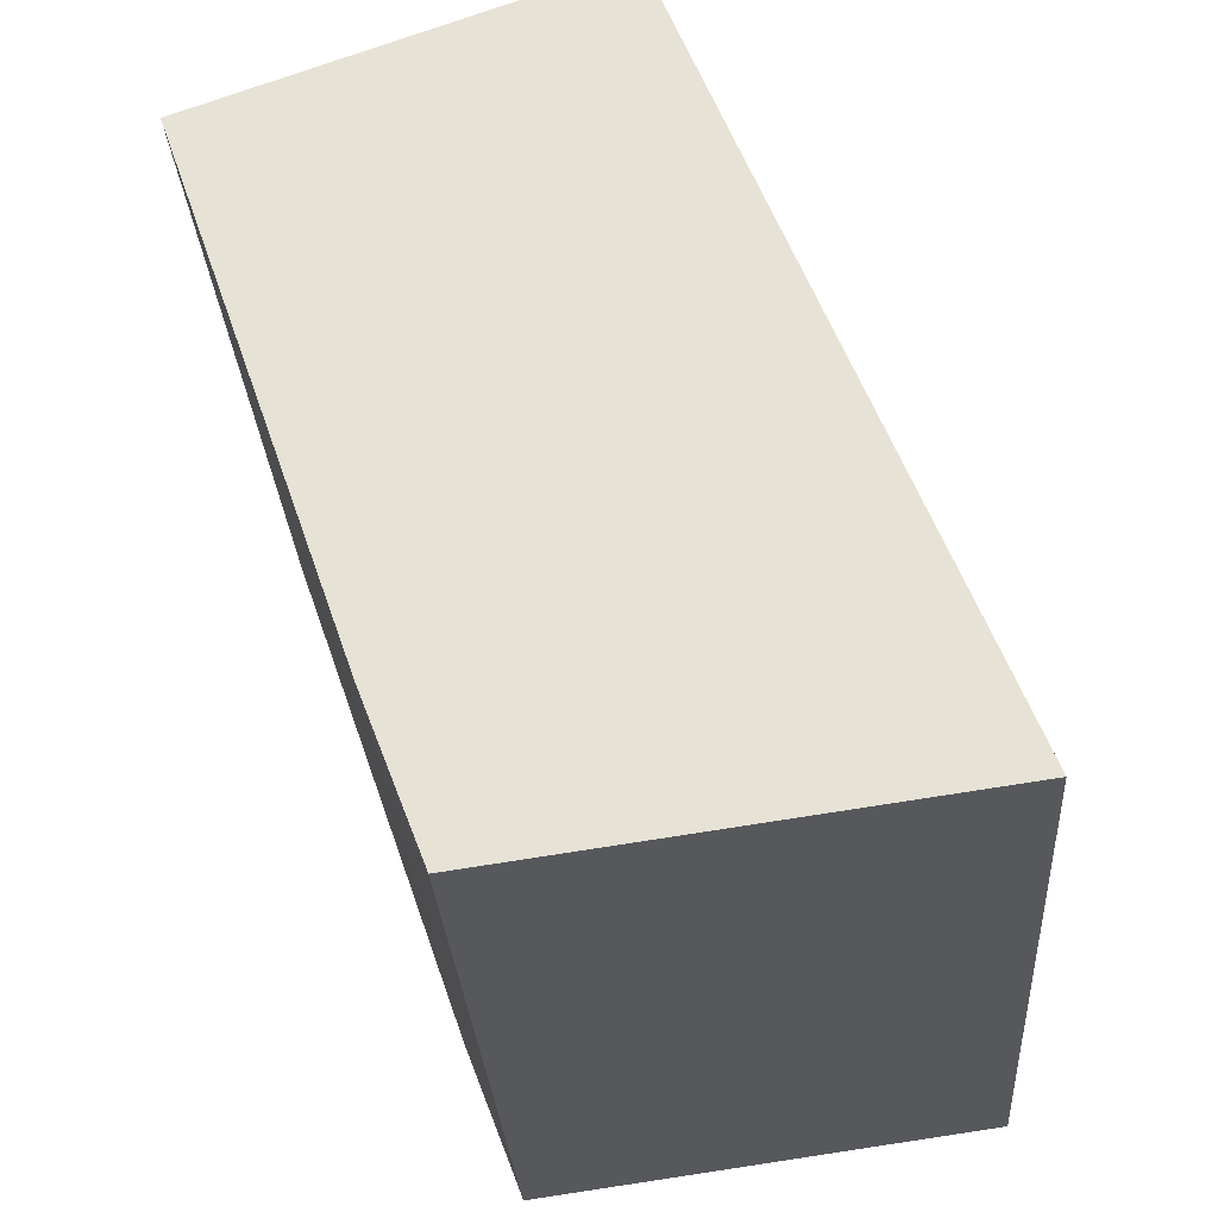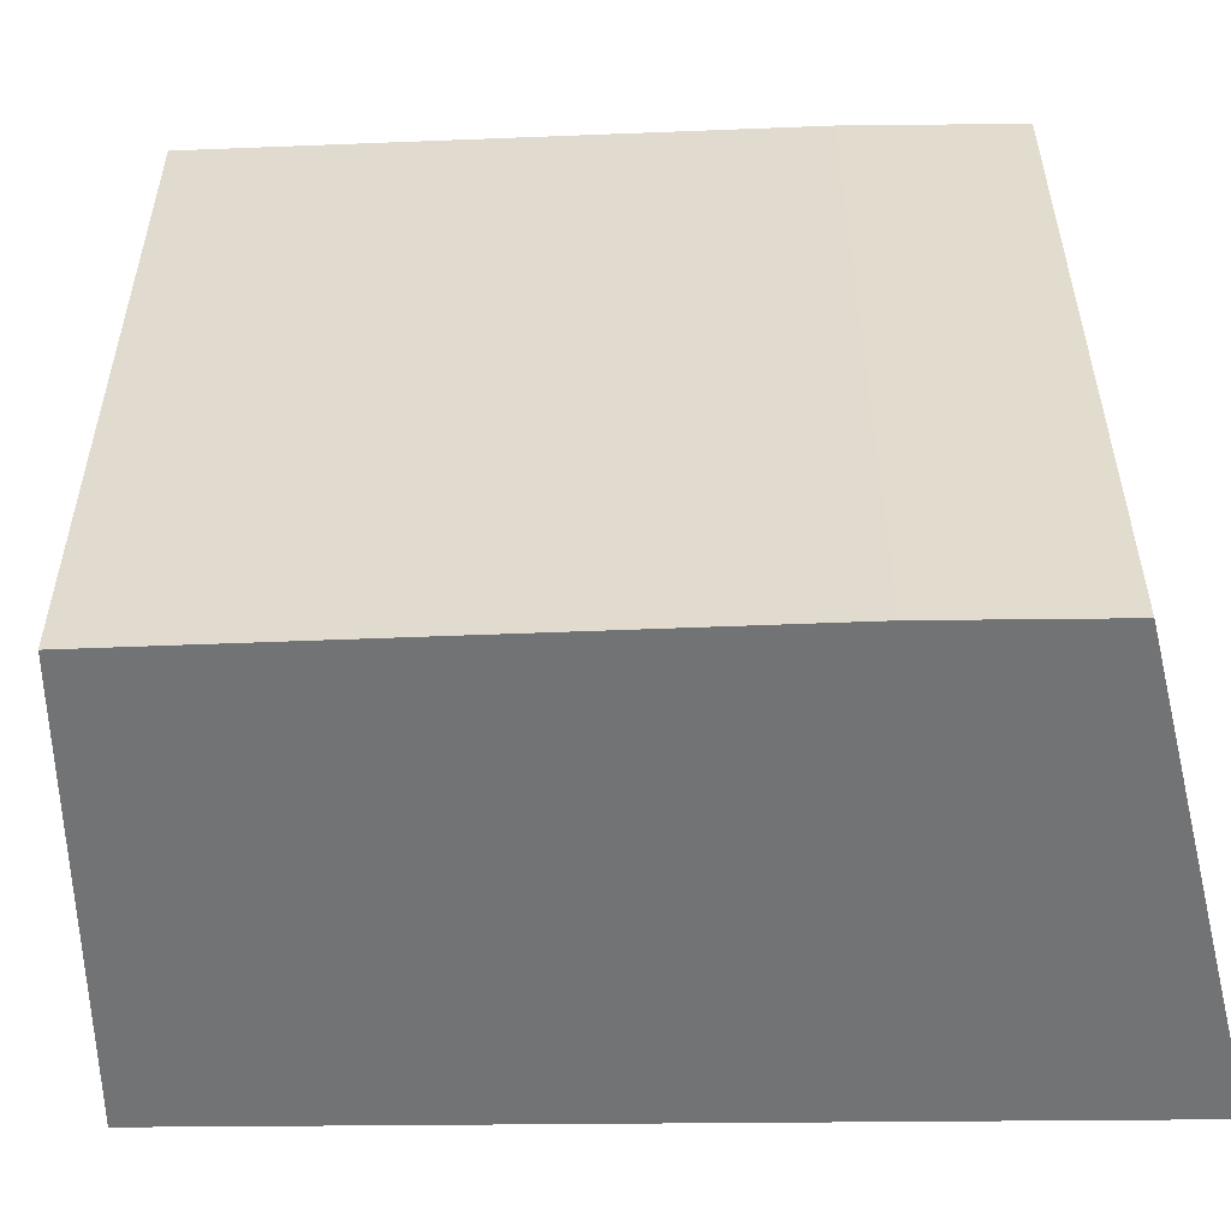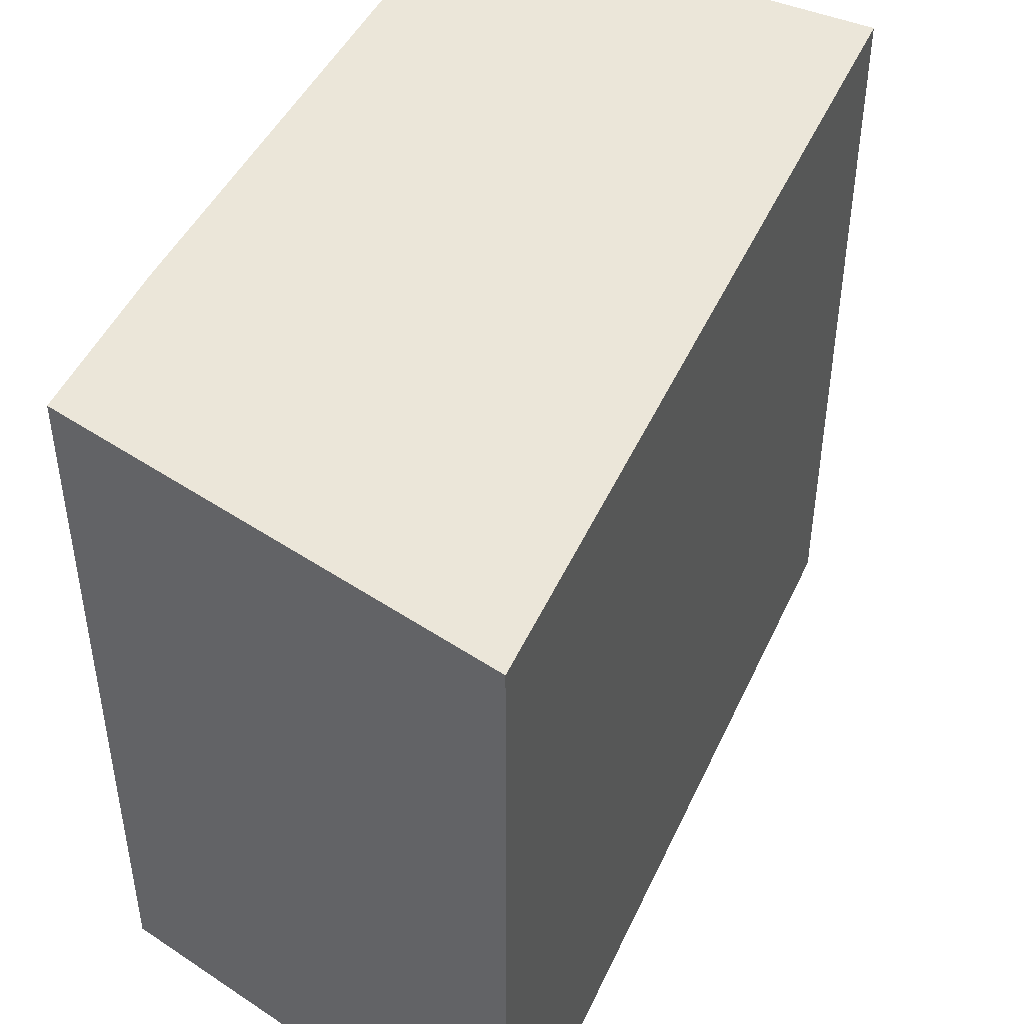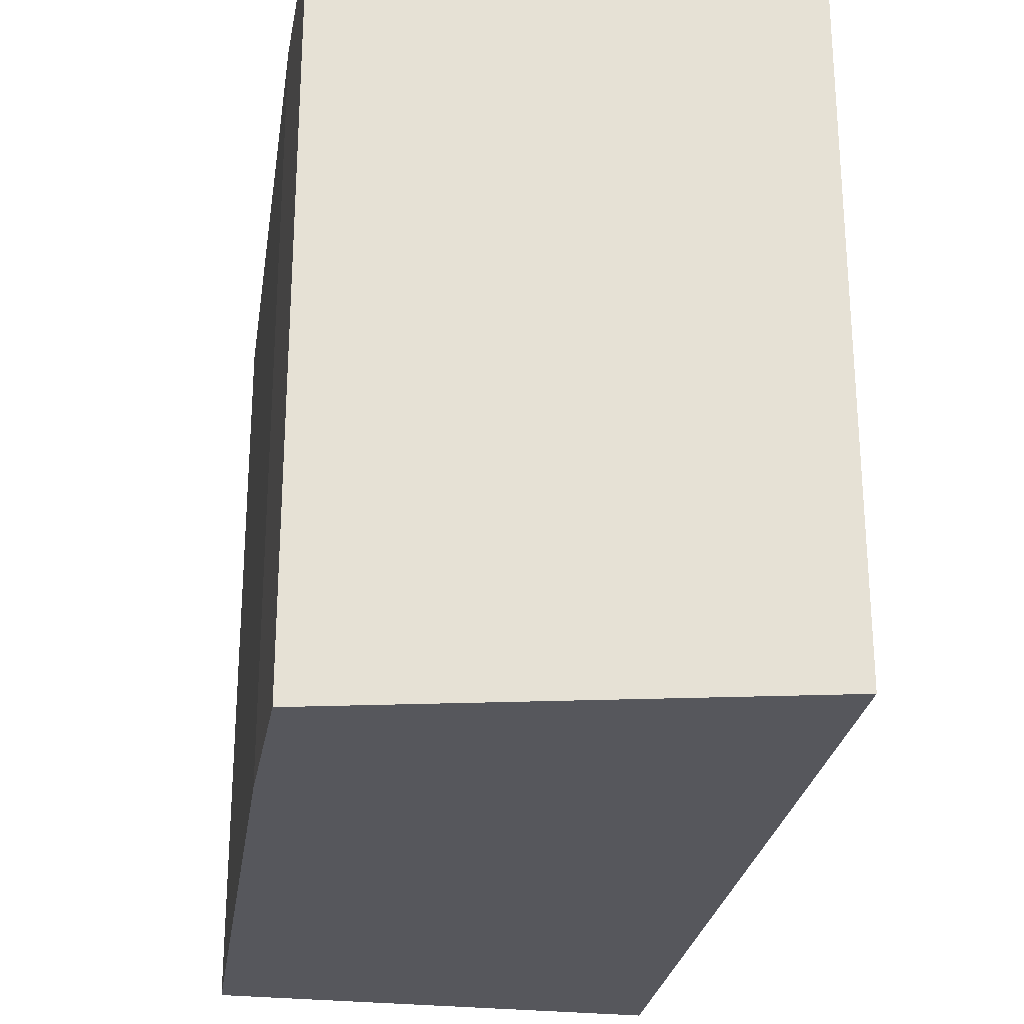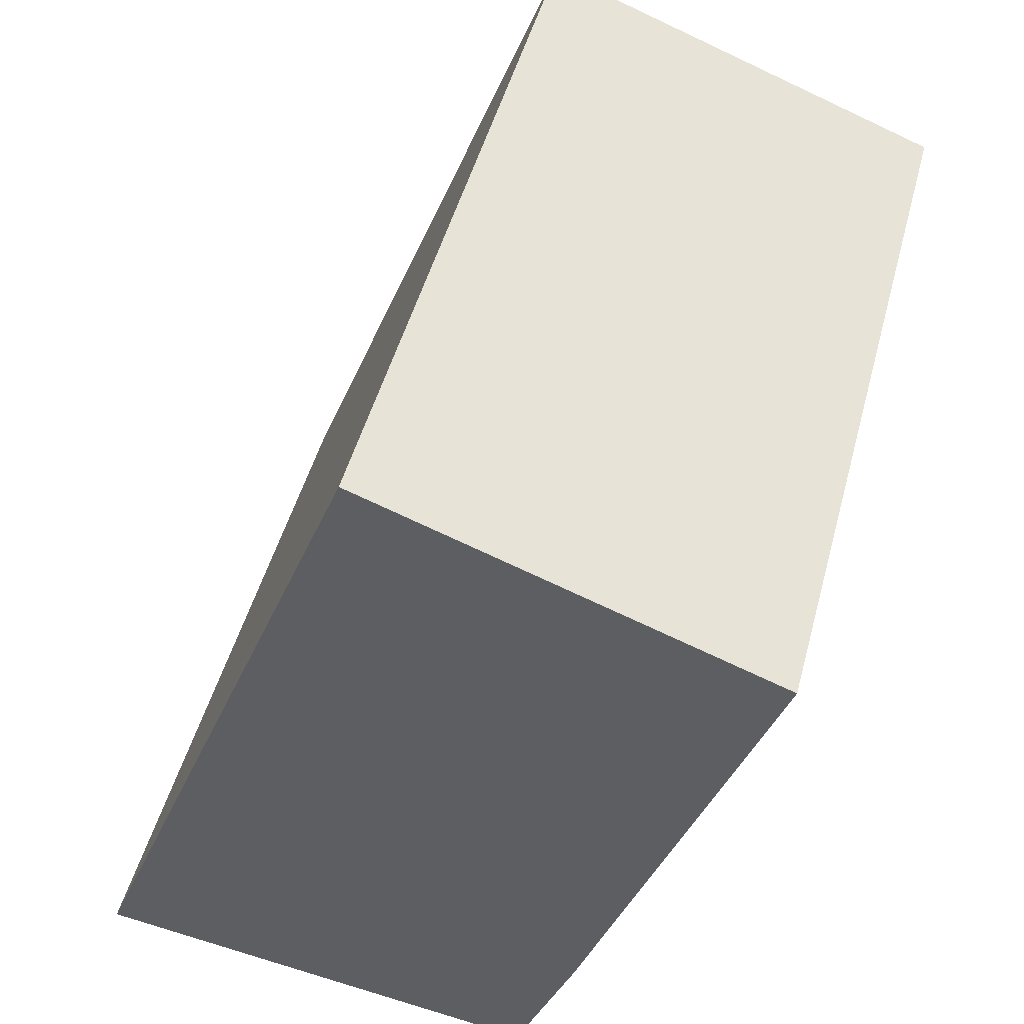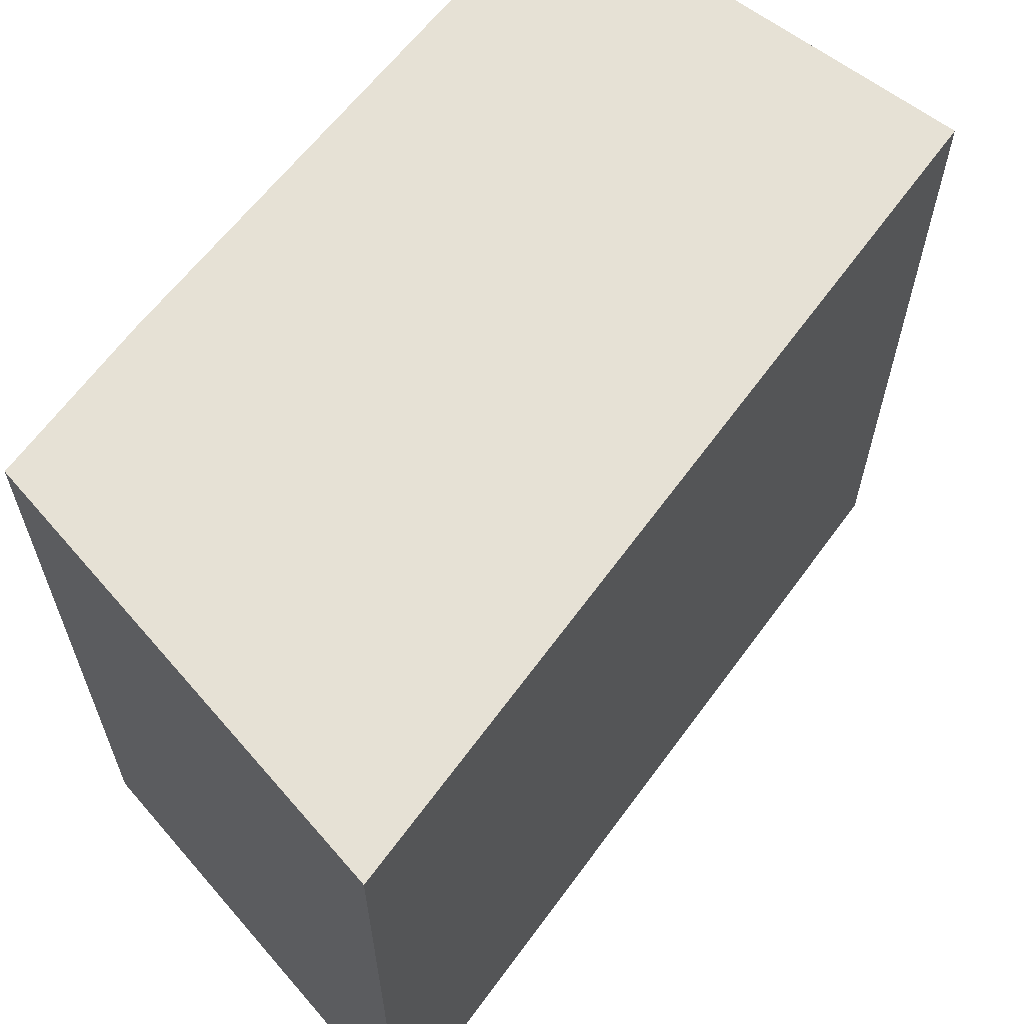
<metadata>
{"format":"obj","ext":"obj","renderer":"f3d","projection":"perspective","resolution":1024,"background":"white","views":[{"elev":-29.4,"azim":-176.3,"up":"+Z"},{"elev":-55.8,"azim":111.5,"up":"+Y"},{"elev":47.6,"azim":-135.2,"up":"+Y"},{"elev":-27.5,"azim":-169.0,"up":"+Y"},{"elev":48.3,"azim":14.8,"up":"+Z"},{"elev":64.5,"azim":-122.9,"up":"+Y"}]}
</metadata>
<code>
v  0 3.645 2.232e-16
v  2.512 3.645 0.463
v  2.22 3.645 -0.304
v  1.461 3.645 3.816
v  3.422 3.645 3.087
v  2.22 1.861e-17 -0.304
v  0 0 0
v  1.461 -2.337e-16 3.816
v  3.422 -1.89e-16 3.087
v  2.512 -2.835e-17 0.463
g defaultobject
f 1 2 3
f 2 1 4
f 2 4 5
f 6 1 3
f 1 6 7
f 7 4 1
f 4 7 8
f 8 5 4
f 5 8 9
f 10 3 2
f 3 10 6
f 9 2 5
f 2 9 10
f 6 8 7
f 8 6 10
f 8 10 9

</code>
